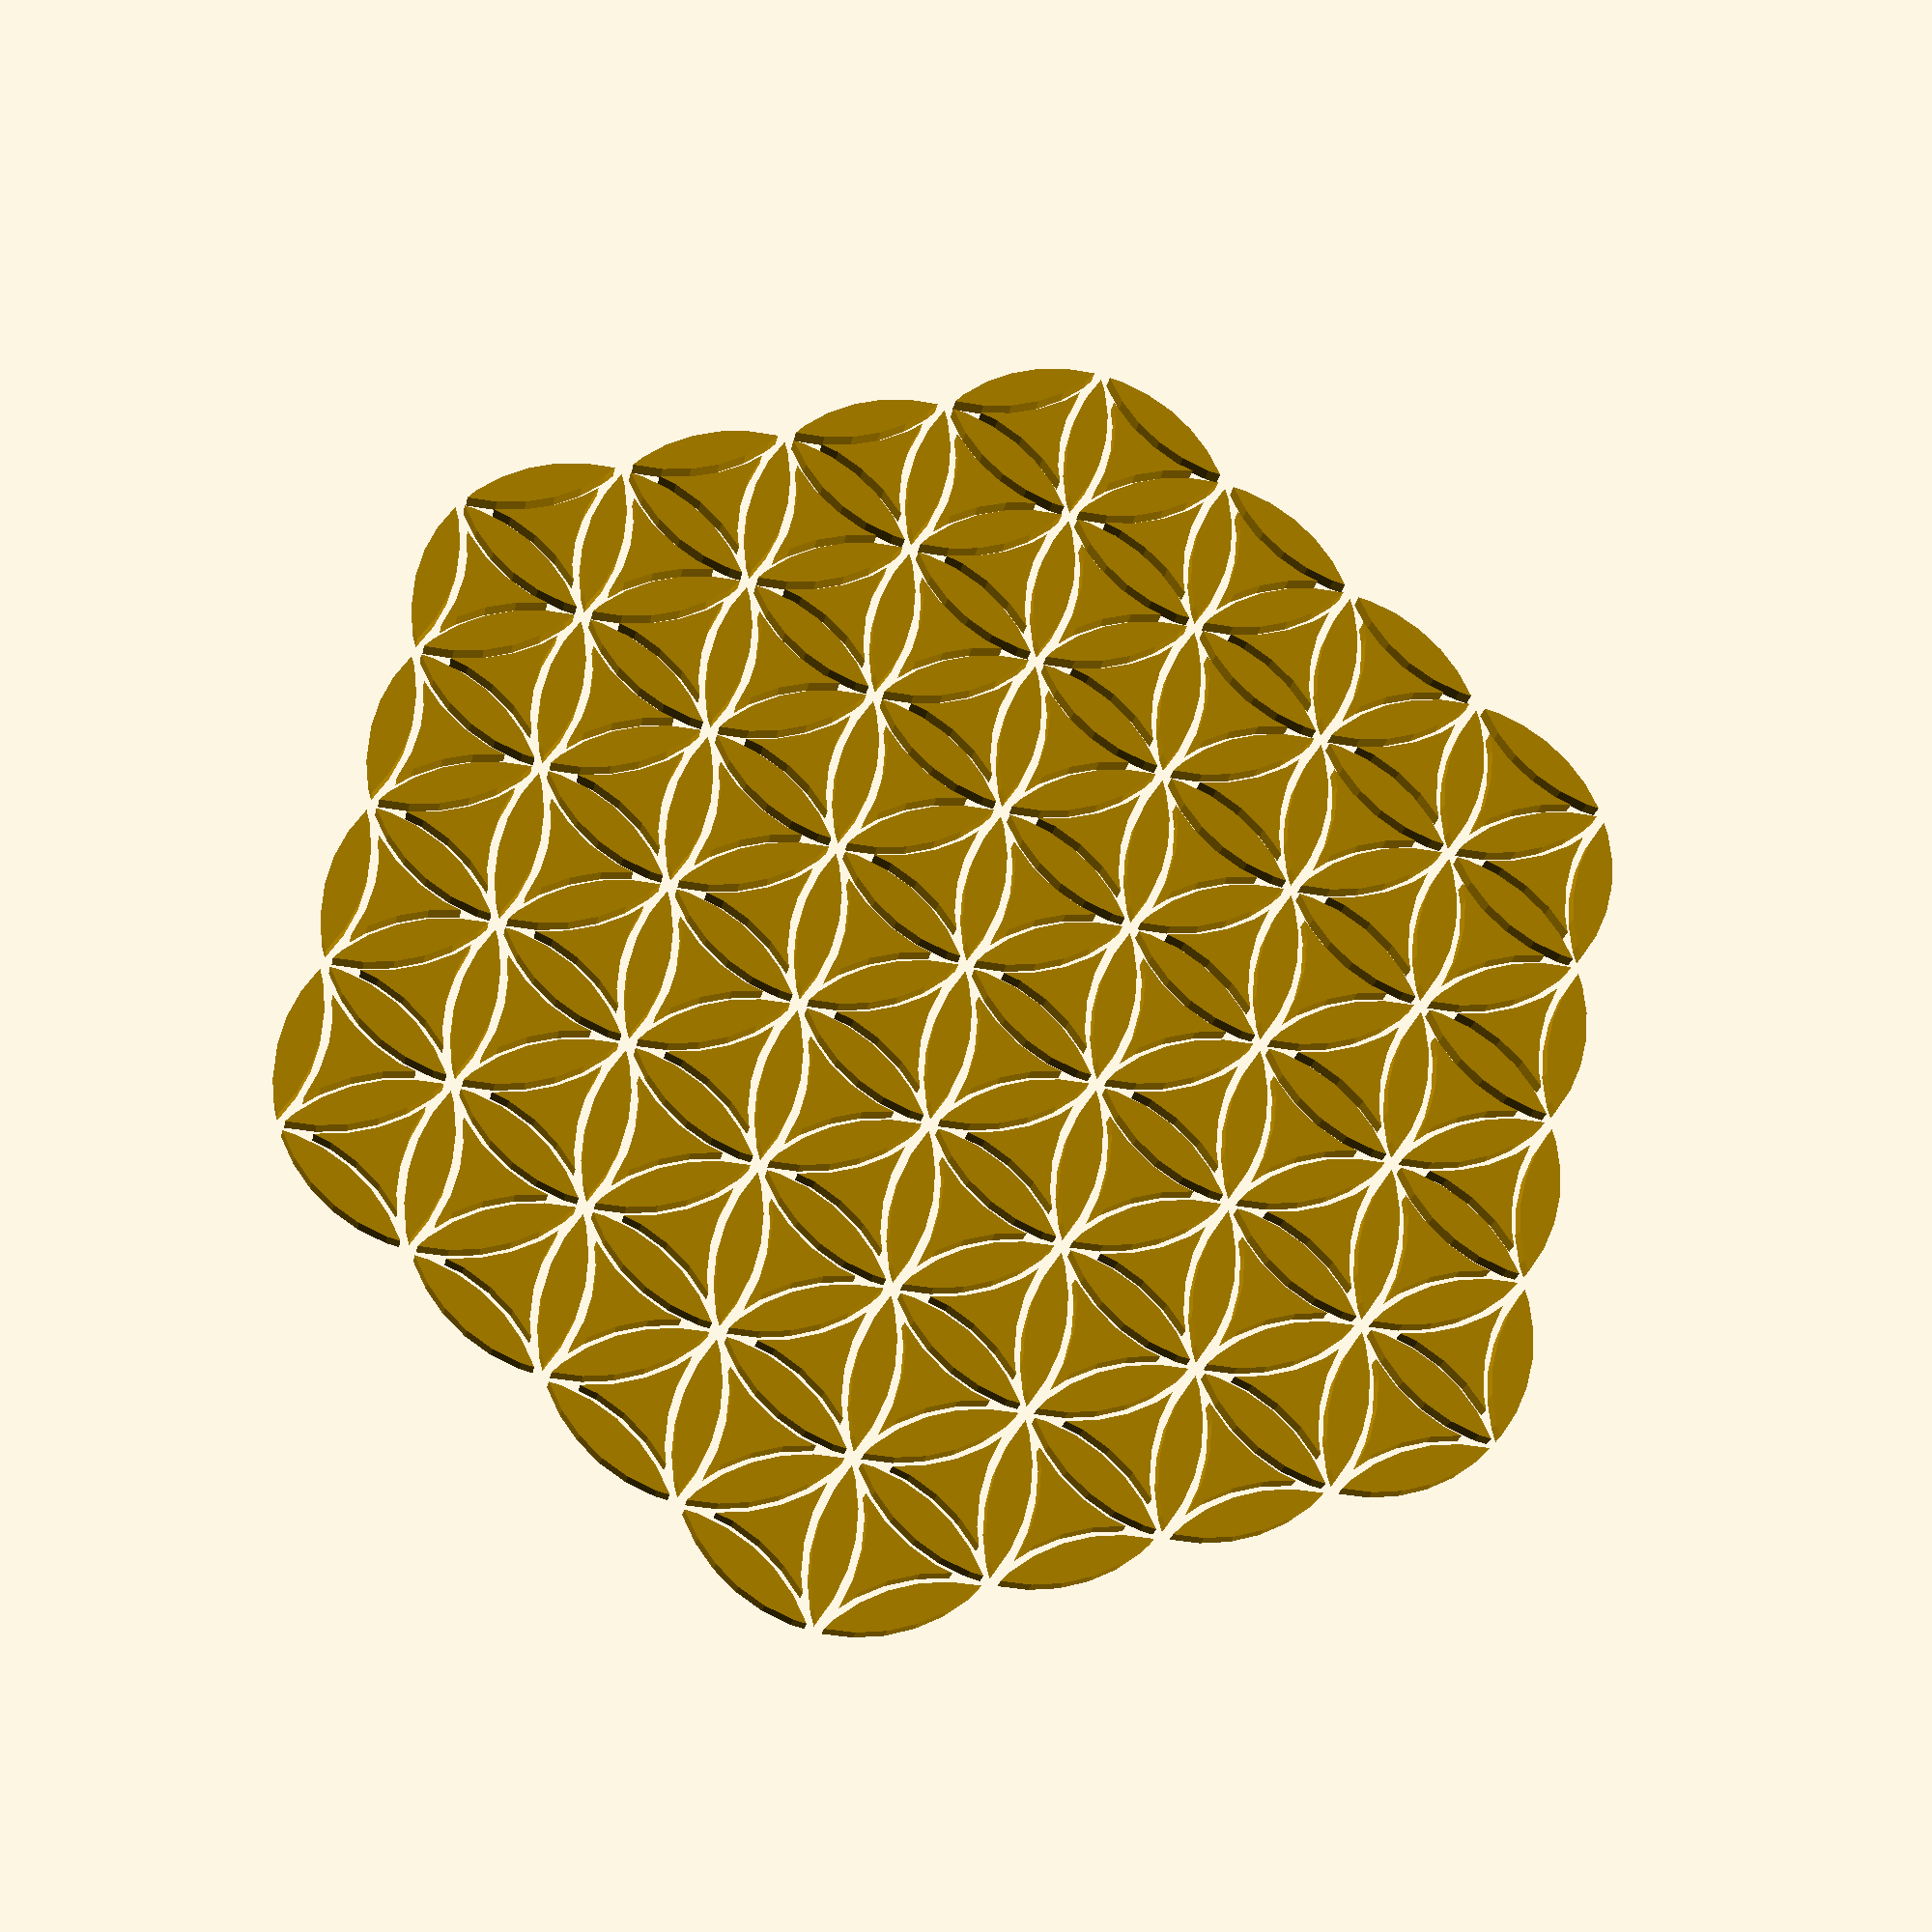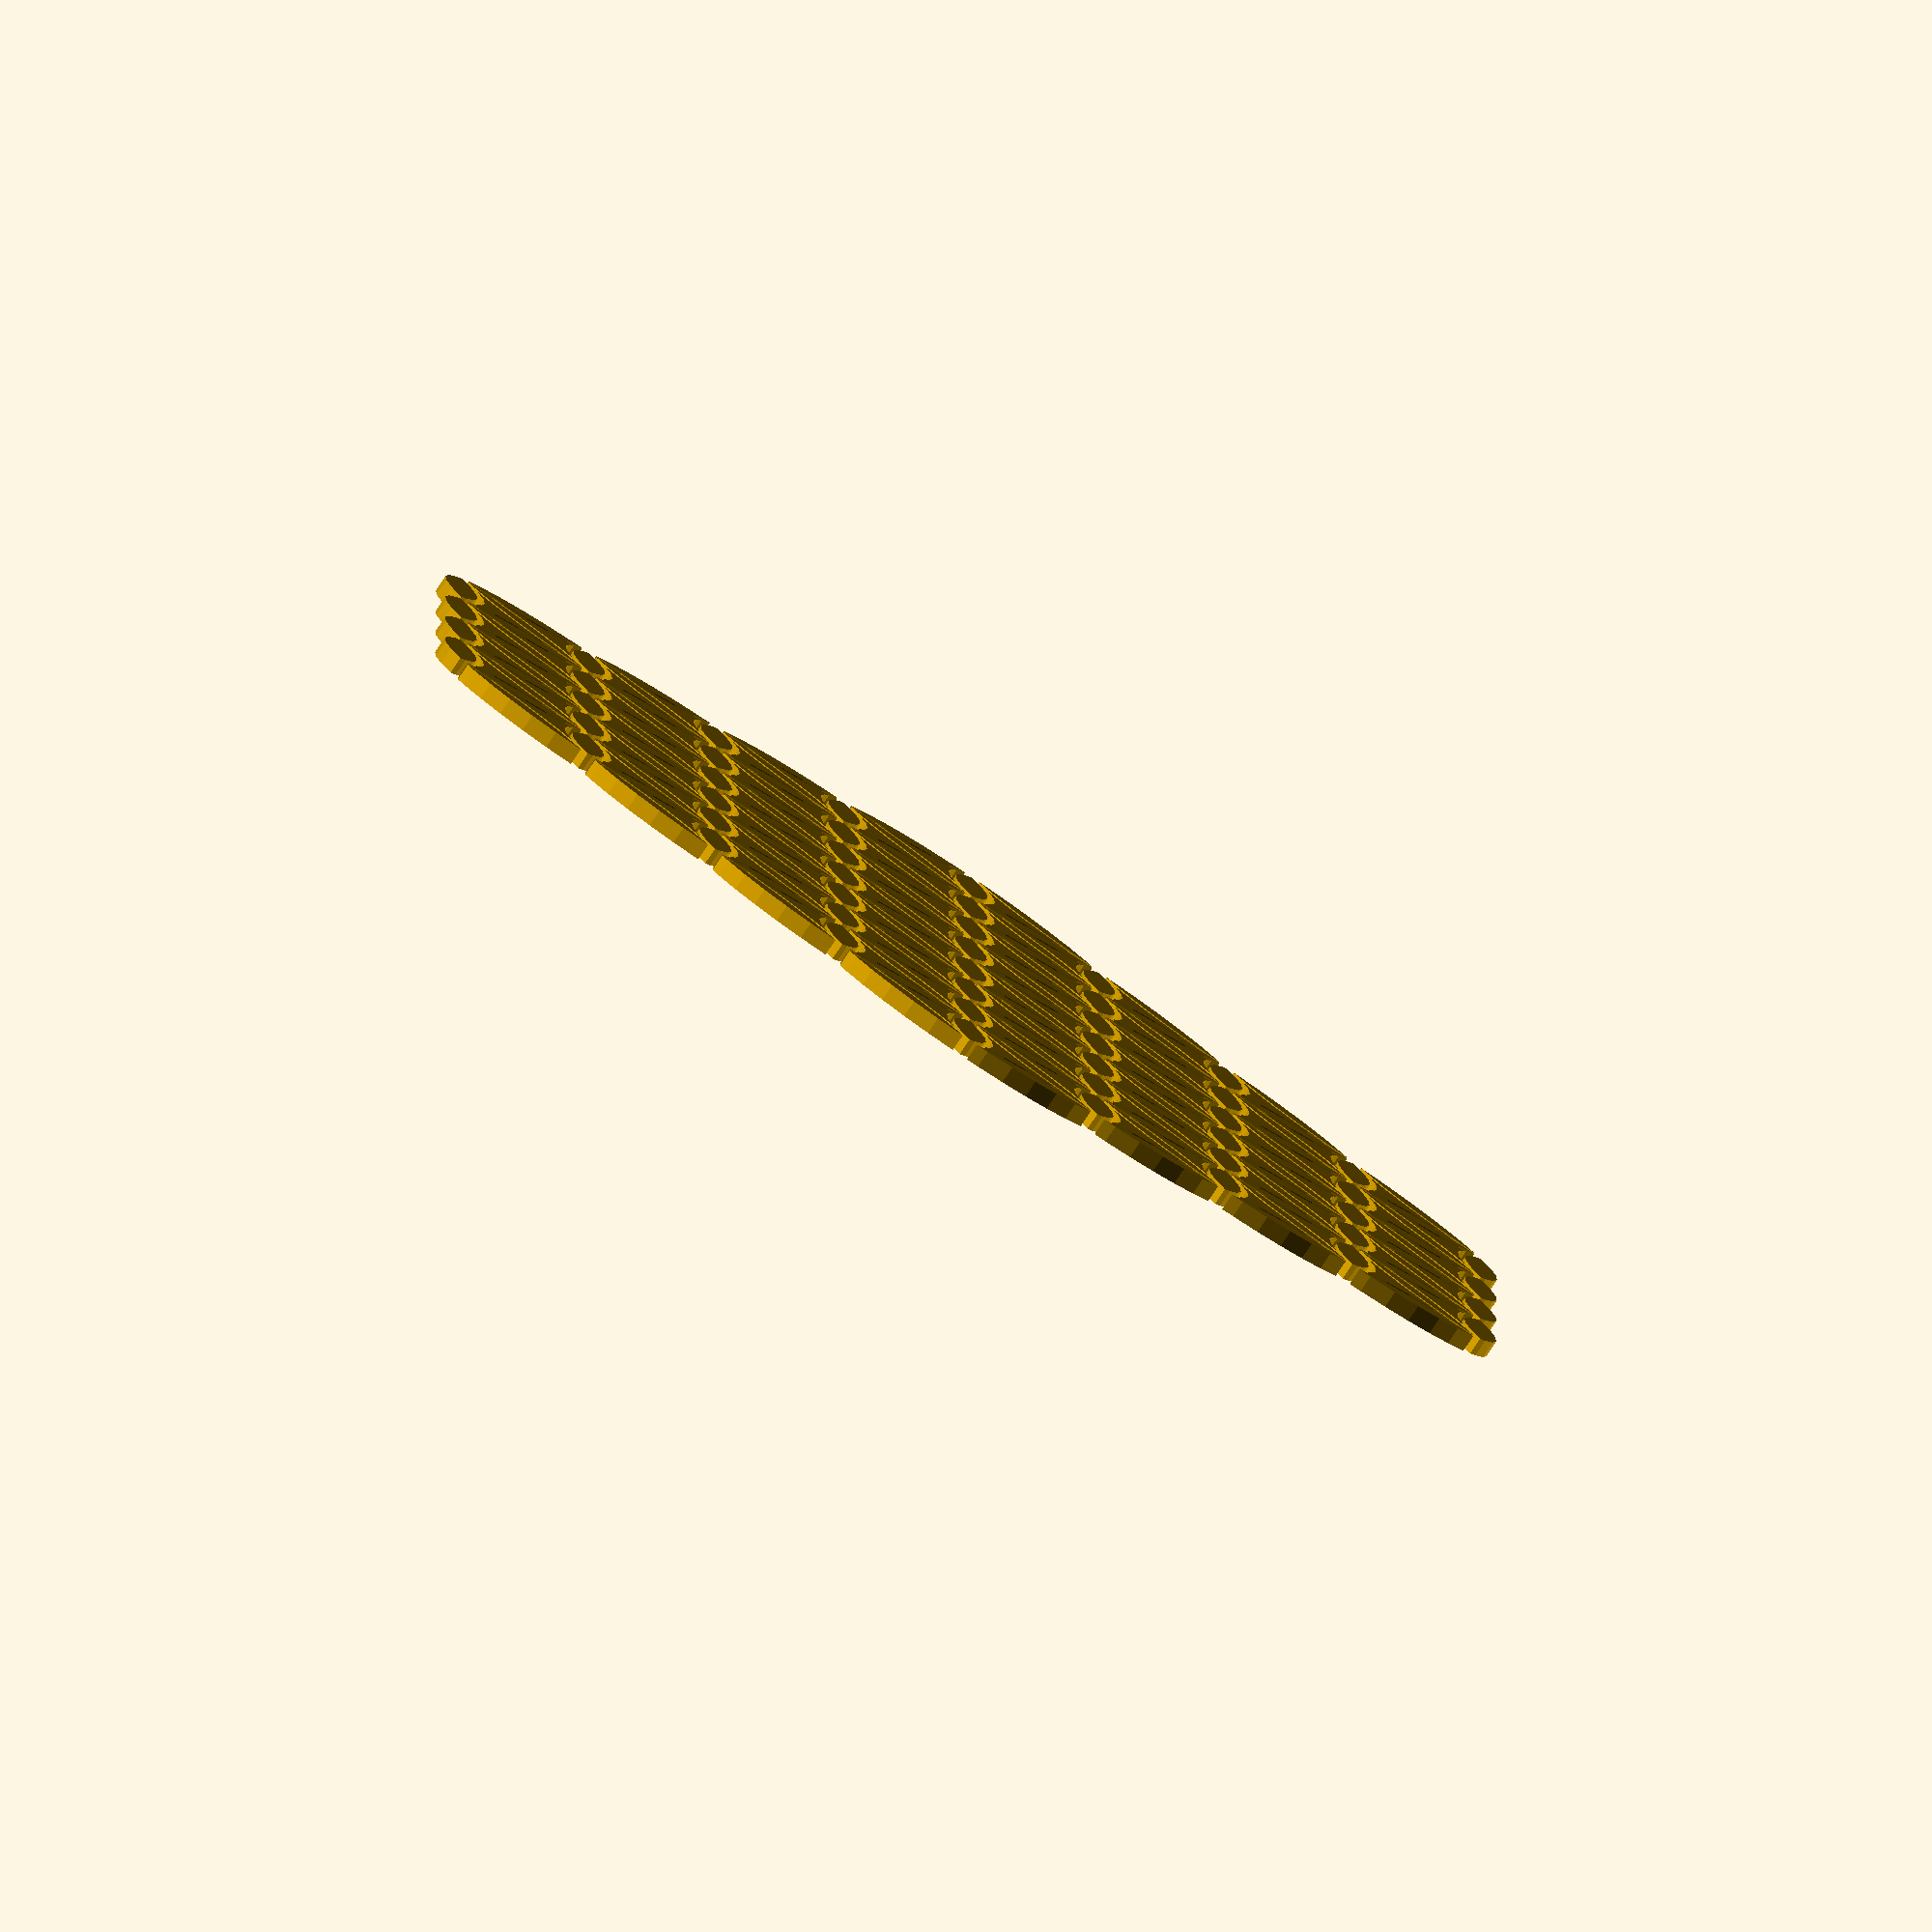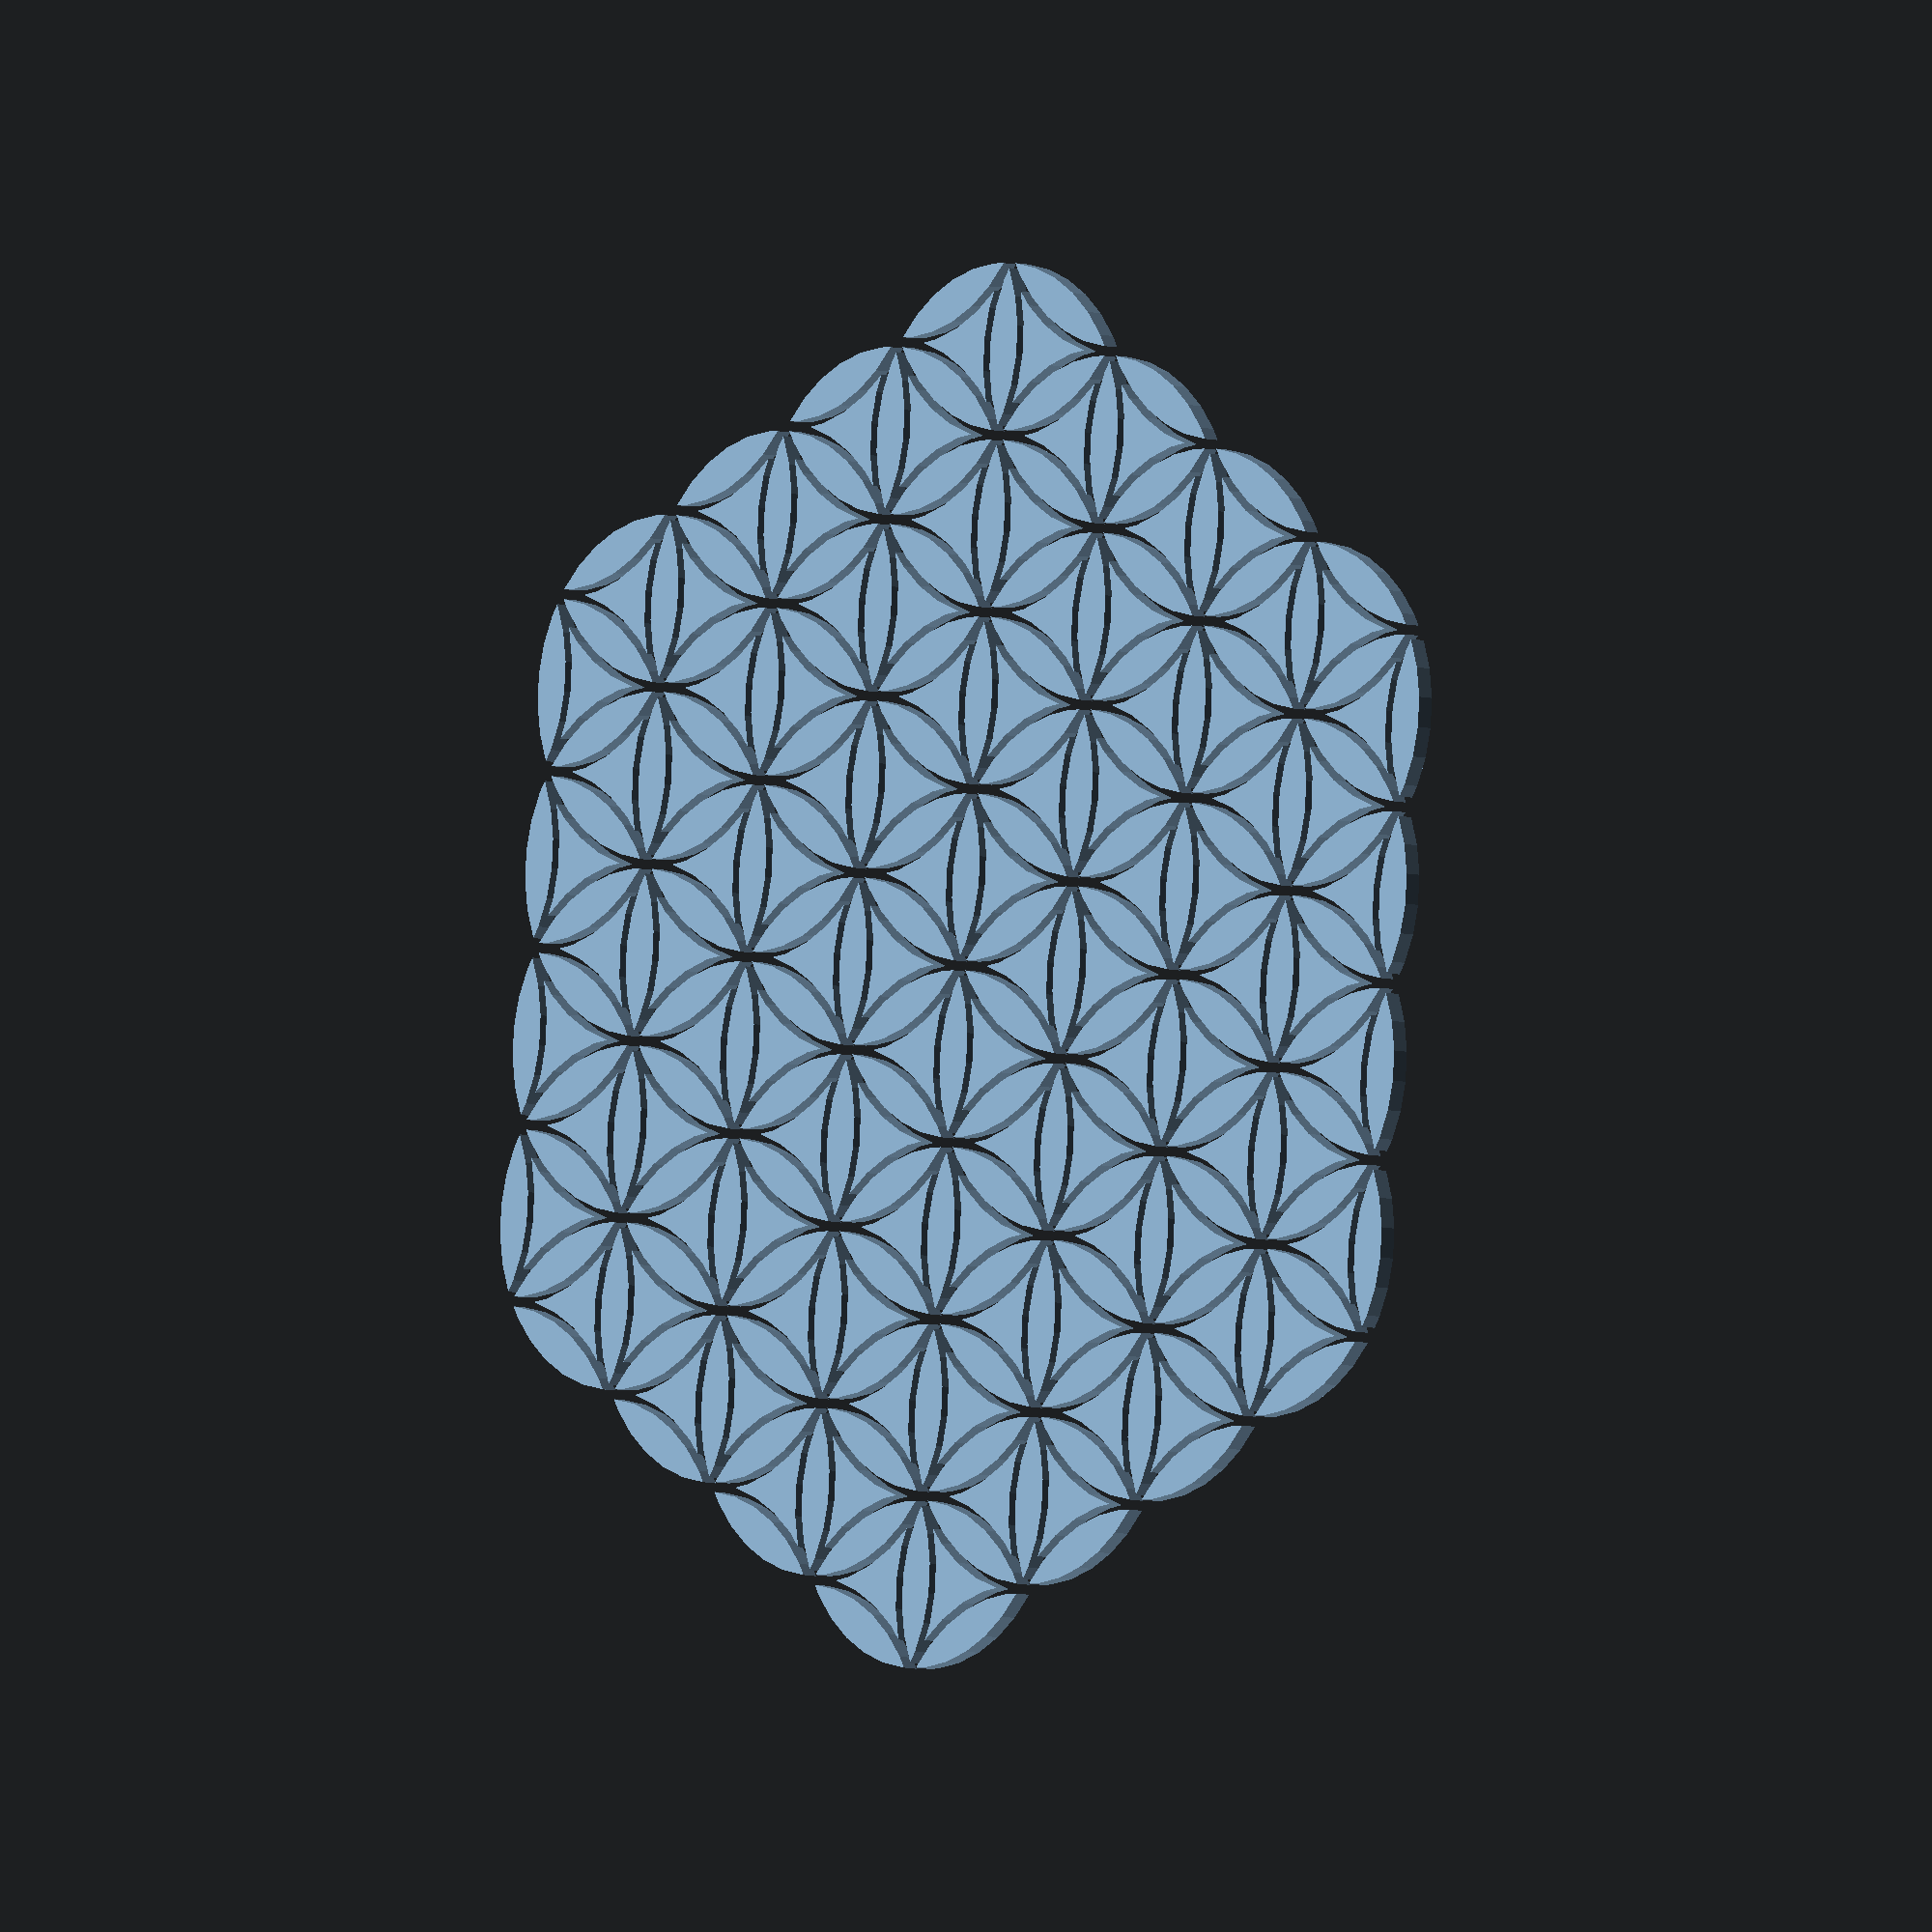
<openscad>
radius = 10;
thickness = 0.5;
steps = 6;
step_angle = 360/steps;
recursion_depth = 3;
offset_angle_leaf = asin(thickness/radius);
offset_angle_tri = 12; // guesstimate...
equi_tri_height = radius/2 * sqrt(3);

// basic hollow circle
module base(center) {
    translate(center)
    difference() {
        circle(radius + thickness/2);
        circle(radius - thickness/2);
    }
}

// ...recursively spread
module cluster(center, depth) {
    
    if (depth) {
          points = [ for (i = [0:steps]) 
              let( 
                    angle = i * 360 / steps                
              ) 
              [radius*cos(angle) + center[0], radius*sin(angle) + center[1]]
          ];
        //base(center); // redundant when recursive
        for (i = [0:steps]) {
            base(points[i]);
            cluster(points[i], depth - 1);
        }
    }
    else {
    }
}

module leaf(center, seg_num) {    
    points_outer = arc(center, seg_num, -1, offset_angle_leaf);    
    points_inner = arc([center[0] + 2*equi_tri_height*sin(normal(seg_num))  , center[1] + 2*equi_tri_height*cos(normal(seg_num))], seg_num + steps/2, -1, offset_angle_leaf);
    polygon(concat(points_inner, points_outer));    
}

module tri(center, seg_num) {
    points_1 = arc([center[0] + 2*equi_tri_height*sin(normal(seg_num))  , center[1] + 2*equi_tri_height*cos(normal(seg_num))], seg_num + steps/2, 1, offset_angle_tri);
    points_2 = arc(get_node(center, seg_num+2), seg_num+(steps-1), 1, offset_angle_tri);
    points_3 = arc(get_node(center, seg_num-1), seg_num+(steps+1), 1, offset_angle_tri);
    polygon(concat(points_1, points_3, points_2));
}

// returns (n=steps) nodes surrounding center
function get_nodes(center) =     
    [
        for(a = [step_angle/2:step_angle:step_angle*(steps-0.5)]) [center[0] + sin(a) * radius , center[1] + cos(a) * radius]
    ];
        
//color("green") polygon(concat(get_nodes([0,0])));

// returns nth node surrounding center        
function get_node(center, seg_num) = 
        let (a = seg_num * step_angle + step_angle/2)
        [center[0] + sin(a) * radius , center[1] + cos(a) * radius];

// returns centered orthogonal angle        
function normal(seg_num) = (seg_num + 0.5) * step_angle + step_angle/2;

function arc(center, seg_num, polarity, offset_a) = 
    let (angles = [seg_num * step_angle + step_angle/2 + offset_a, (seg_num + 1) * step_angle + step_angle/2 - offset_a]) 
        [
            for(a = [angles[0]:10:angles[1]]) [center[0] + (radius + polarity*thickness/2) * sin(a), center[1] + (radius + polarity*thickness/2) * cos(a)]
        ];
            
module flower(center, depth) {
    
    if (depth) {
        for (n = [0:1:steps]) leaf(center, n);
        for (n = [0:1:steps]) tri(center, n);
            
        for (i = [0:steps]) {
            leaf(get_node(center,i), i+steps/2);
            flower(get_node(center,i), depth -1);
        }
    }
    else {        
    }
}

flower([0,0], 4);




</openscad>
<views>
elev=203.4 azim=138.1 roll=10.4 proj=p view=wireframe
elev=83.3 azim=150.1 roll=326.1 proj=o view=wireframe
elev=185.8 azim=155.8 roll=134.3 proj=o view=wireframe
</views>
